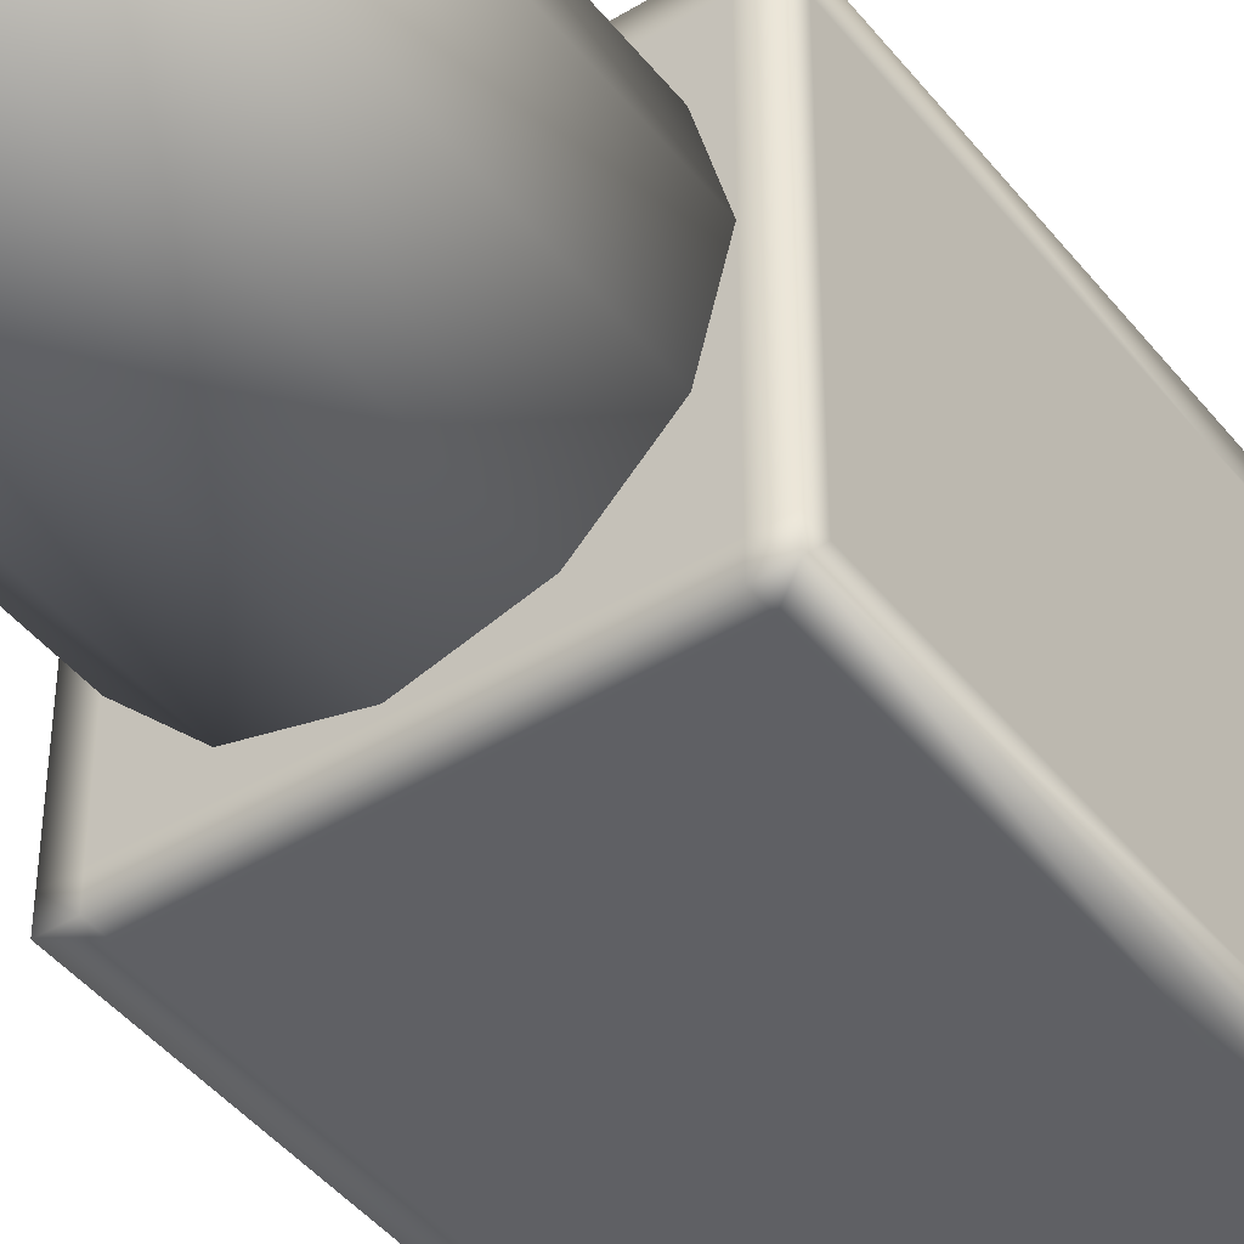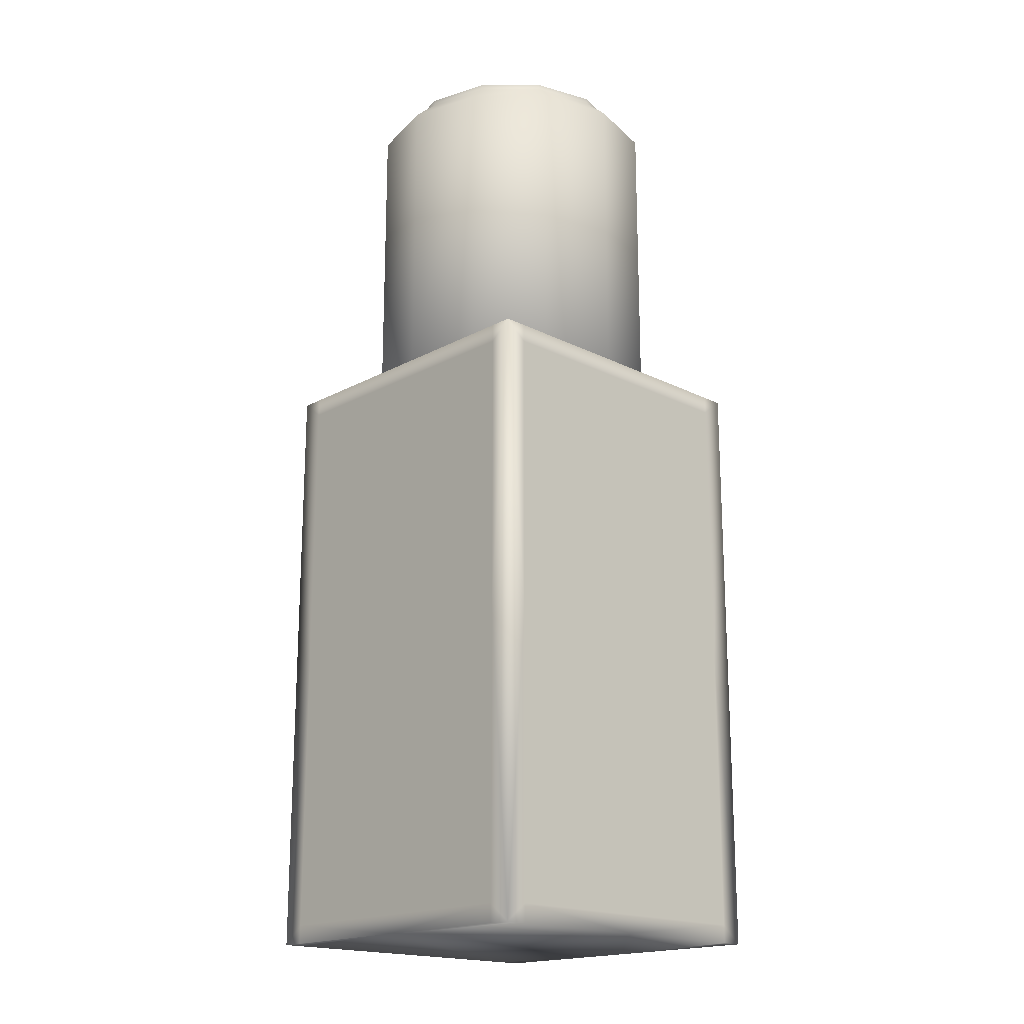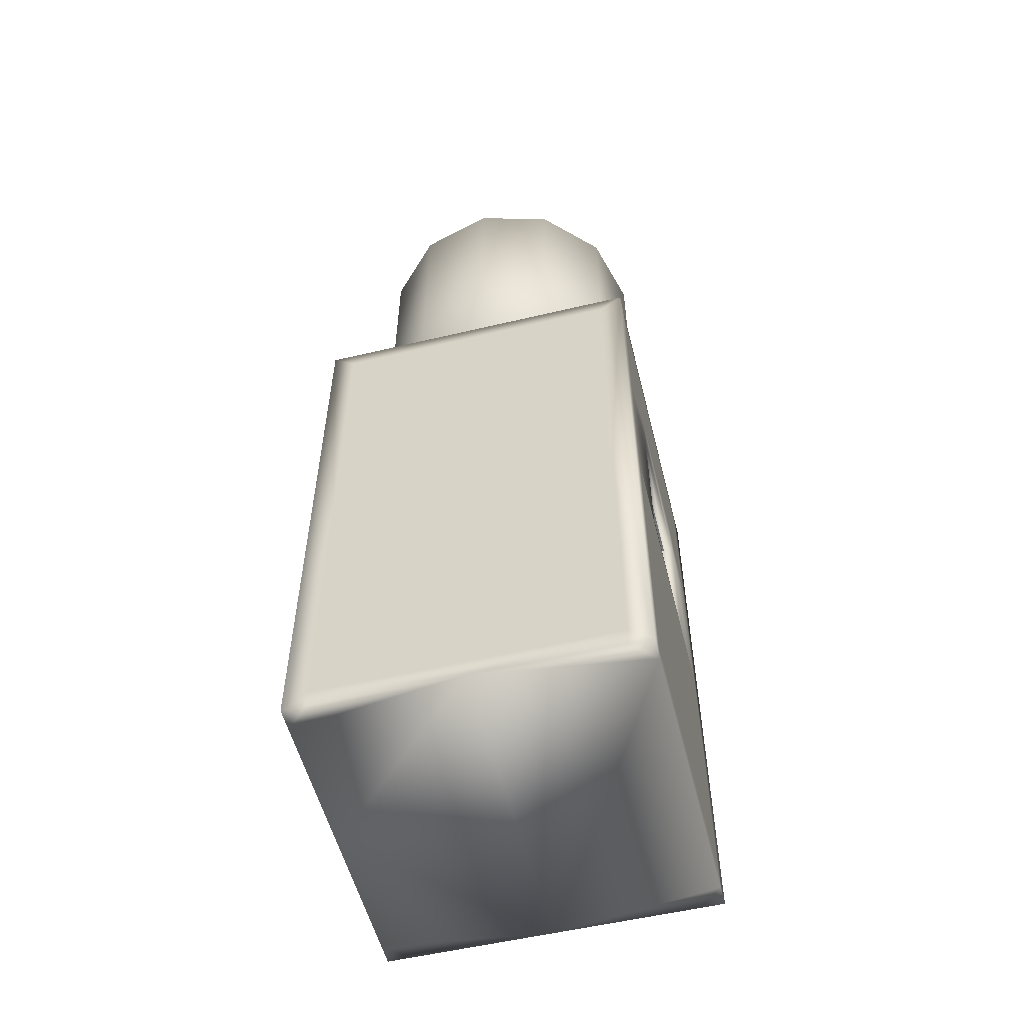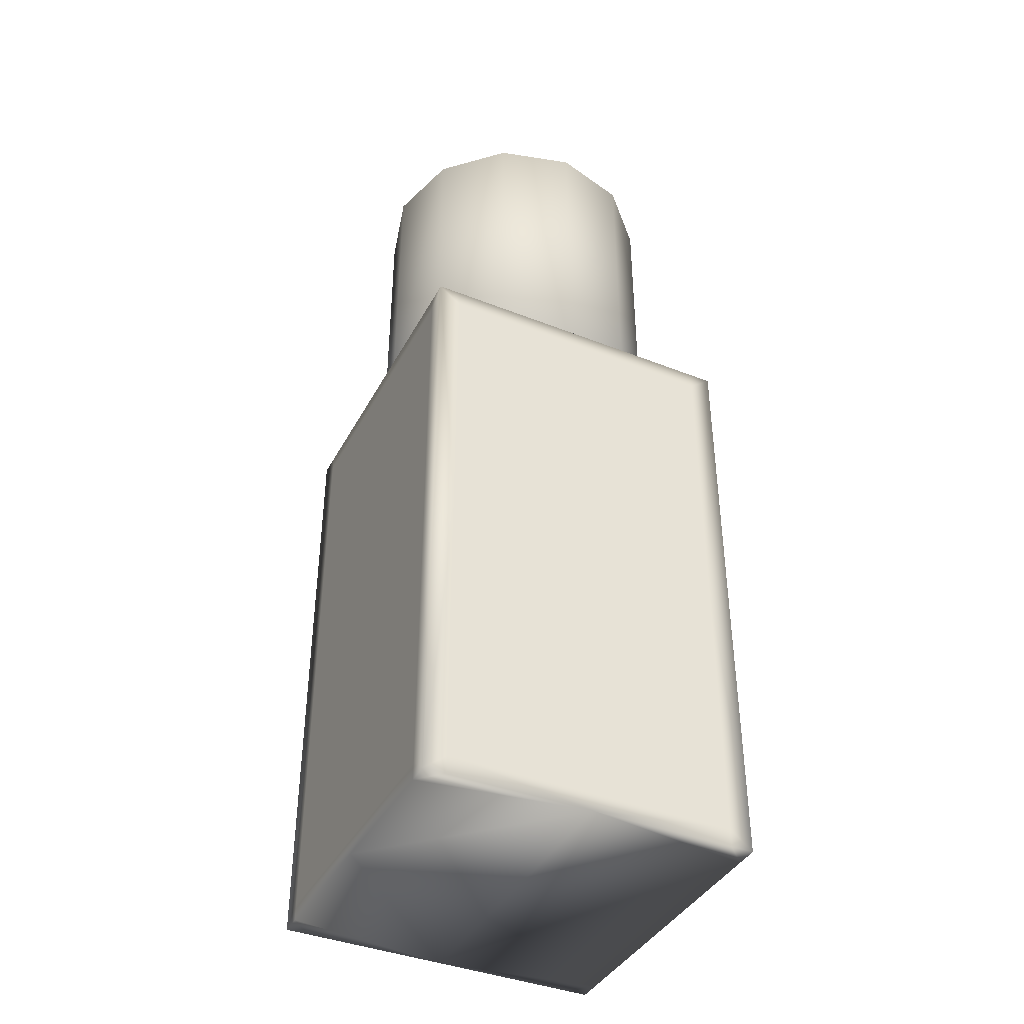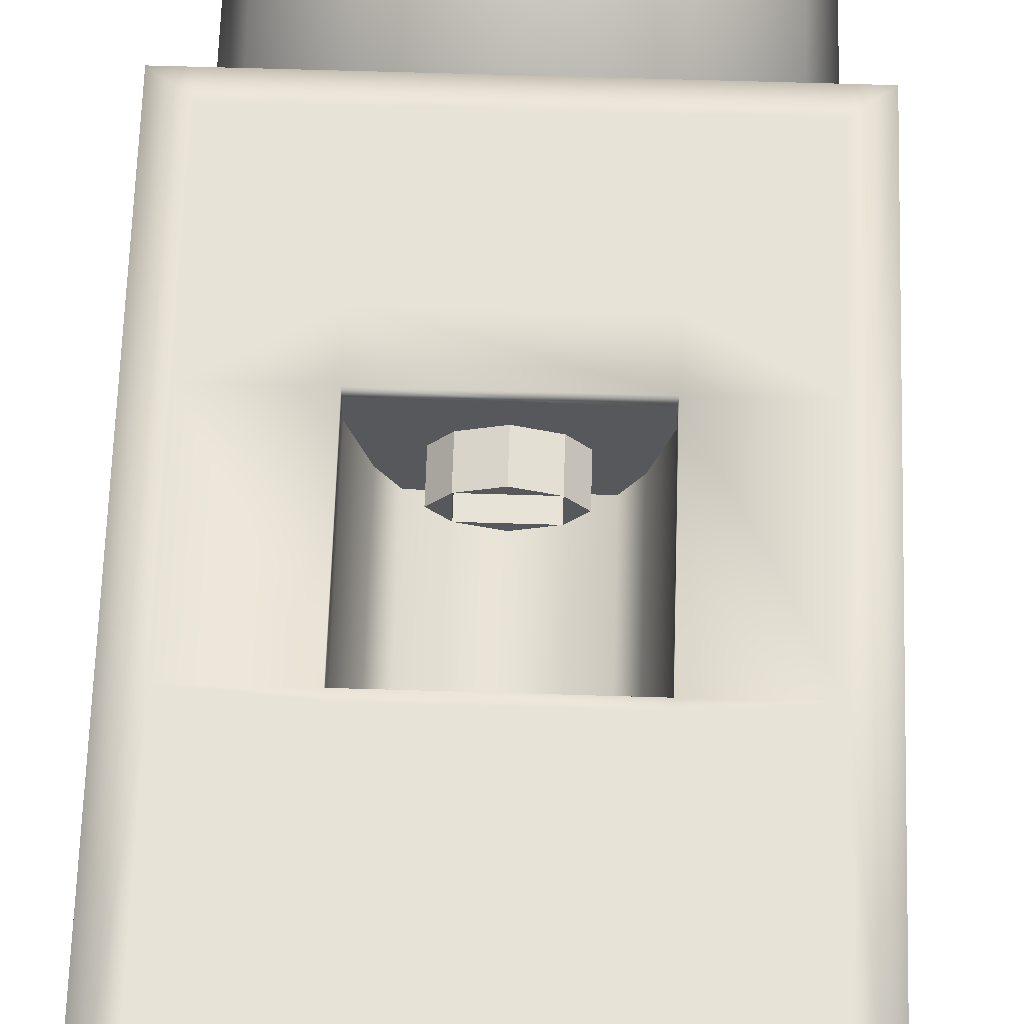
<metadata>
{"format":"obj","ext":"obj","renderer":"f3d","projection":"perspective","resolution":1024,"background":"white","views":[{"elev":-44.1,"azim":-144.4,"up":"+Z"},{"elev":-18.5,"azim":136.0,"up":"+Y"},{"elev":-55.0,"azim":-75.9,"up":"+Y"},{"elev":-40.1,"azim":-116.0,"up":"+Y"},{"elev":62.0,"azim":1.8,"up":"+Z"}]}
</metadata>
<code>
o WaterDispenser_Total
g WaterDispenser_Total
v -0.25 -0.25 0
v -0.25 0.25 0
v -0.2165 -0.25 0.125
v -0.2165 0.25 0.125
v -0.125 -0.25 0.2165
v -0.125 0.25 0.2165
v 1.093e-08 -0.25 0.25
v 1.093e-08 0.25 0.25
v 0.125 -0.25 0.2165
v 0.125 0.25 0.2165
v 0.2165 -0.25 0.125
v 0.2165 0.25 0.125
v 0.25 -0.25 -2.186e-08
v 0.25 0.25 -2.186e-08
v 0.2165 -0.25 -0.125
v 0.2165 0.25 -0.125
v 0.125 -0.25 -0.2165
v 0.125 0.25 -0.2165
v -2.981e-09 -0.25 -0.25
v -2.981e-09 0.25 -0.25
v -0.125 -0.25 -0.2165
v -0.125 0.25 -0.2165
v -0.2165 -0.25 -0.125
v -0.2165 0.25 -0.125
v -0.1777 -0.27 0.1026
v -0.2052 -0.27 0
v -0.1026 -0.27 0.1777
v 8.969e-09 -0.27 0.2052
v 0.1026 -0.27 0.1777
v 0.1777 -0.27 0.1026
v 0.2052 -0.27 0
v 0.1777 -0.27 -0.1026
v 0.1026 -0.27 -0.1777
v -2.447e-09 -0.27 -0.2052
v -0.1026 -0.27 -0.1777
v -0.1777 -0.27 -0.1026
v -0.2053 0.29 0
v -0.1778 0.29 0.1026
v -0.1026 0.29 0.1778
v 8.974e-09 0.29 0.2053
v 0.1026 0.29 0.1778
v 0.1778 0.29 0.1026
v 0.2053 0.29 0
v 0.1778 0.29 -0.1026
v 0.1026 0.29 -0.1778
v -2.448e-09 0.29 -0.2053
v -0.1026 0.29 -0.1778
v -0.1778 0.29 -0.1026
v -0.1026 0.2875 0
v 0 0.285 0
v -0.0889 0.2875 0.05132
v -0.05132 0.2875 0.0889
v 4.487e-09 0.2875 0.1026
v 0.05132 0.2875 0.0889
v 0.0889 0.2875 0.05132
v 0.1026 0.2875 0
v 0.0889 0.2875 -0.05132
v 0.05132 0.2875 -0.0889
v -1.224e-09 0.2875 -0.1026
v -0.05132 0.2875 -0.0889
v -0.0889 0.2875 -0.05132
v -0.1556 0.2894 0.08982
v -0.1796 0.2894 0
v -0.154 0.2887 0
v -0.1333 0.2887 0.07699
v -0.1554 0.2994 0.0897
v -0.1776 0.3 0.1025
v -0.2051 0.3 1.63e-11
v -0.1794 0.2994 1.63e-11
v -0.08982 0.2894 0.1556
v -0.07699 0.2887 0.1333
v -0.08969 0.2994 0.1554
v -0.1025 0.3 0.1776
v 7.854e-09 0.2994 0.1794
v 8.976e-09 0.3 0.2051
v 6.73e-09 0.2887 0.154
v 7.852e-09 0.2894 0.1796
v 0.07699 0.2887 0.1333
v 0.08982 0.2894 0.1556
v 0.08969 0.2994 0.1554
v 0.1025 0.3 0.1776
v 0.1333 0.2887 0.07699
v 0.1556 0.2894 0.08982
v 0.1554 0.2994 0.0897
v 0.1776 0.3 0.1025
v 0.154 0.2887 0
v 0.1796 0.2894 0
v 0.1794 0.2994 -2.328e-12
v 0.2051 0.3 -2.328e-12
v 0.1333 0.2887 -0.07699
v 0.1556 0.2894 -0.08982
v 0.1554 0.2994 -0.0897
v 0.1776 0.3 -0.1025
v 0.07699 0.2887 -0.1333
v 0.08982 0.2894 -0.1556
v 0.08969 0.2994 -0.1554
v 0.1025 0.3 -0.1776
v -1.836e-09 0.2887 -0.154
v -2.142e-09 0.2894 -0.1796
v -2.142e-09 0.2994 -0.1794
v -2.448e-09 0.3 -0.2051
v -0.08982 0.2894 -0.1556
v -0.07699 0.2887 -0.1333
v -0.08969 0.2994 -0.1554
v -0.1025 0.3 -0.1776
v -0.1776 0.3 -0.1025
v -0.1554 0.2994 -0.0897
v -0.1333 0.2887 -0.07699
v -0.1556 0.2894 -0.08982
v -0.2375 -1.27 -0.275
v -0.275 -1.27 -0.275
v -0.275 -1.27 -0.2375
v -0.275 -1.27 0
v 0 -1.27 -0.275
v 0.275 -1.27 -0.2375
v 0.275 -1.27 -0.275
v 0.2375 -1.27 -0.275
v 0.275 -1.27 0
v 0.275 -1.27 0.275
v 0.275 -1.27 0.2375
v -0.2375 -1.27 0.275
v -0.275 -1.27 0.2375
v -0.275 -1.27 0.275
v 0.2375 -1.27 0.275
v 0.2375 -0.27 -0.2375
v 0.275 -0.27 -0.2375
v 0.275 -0.27 0
v 0.275 -0.27 0.2375
v 0.2375 -0.27 0.2375
v -0.275 -0.27 0.2375
v -0.275 -0.27 0
v -0.275 -0.27 -0.2375
v -0.2375 -0.27 -0.2375
v -0.2375 -0.27 0.2375
v 0 -0.27 -0.2375
v 0 -0.27 0.2375
v -0.275 -0.27 0.275
v -0.2375 -0.27 0.275
v 0.2375 -0.27 -0.275
v 0.275 -0.27 -0.275
v 0.2375 -0.27 0.275
v 0.275 -0.27 0.275
v -0.275 -0.27 -0.275
v -0.2375 -0.27 -0.275
v 0 -0.27 -0.275
v -0.275 -0.77 0.2375
v -0.275 -1.24 0.2375
v -0.275 -0.3 0.2375
v -0.275 -0.77 -0.2375
v -0.275 -1.24 -0.2375
v -0.275 -0.3 -0.2375
v -0.2375 -0.77 -0.275
v -0.2375 -1.24 -0.275
v -0.2375 -0.3 -0.275
v 0.2375 -0.77 -0.275
v 0.2375 -1.24 -0.275
v 0.2375 -0.3 -0.275
v 0.275 -0.77 -0.2375
v 0.275 -1.24 -0.2375
v 0.275 -0.3 -0.2375
v 0.275 -0.77 0.2375
v 0.275 -1.24 0.2375
v 0.275 -0.3 0.2375
v -0.2375 -1.24 0.275
v -0.2375 -0.77 0.275
v -0.2375 -0.3 0.275
v -0.2375 -0.535 0.275
v 0.2375 -1.24 0.275
v 0.2375 -0.77 0.275
v 0.2375 -0.3 0.275
v 0.2375 -0.535 0.275
v -0.1187 -0.77 0.275
v -0.1187 -0.535 0.275
v -0.07875 -0.77 0.125
v -0.07875 -0.535 0.125
v 0.07875 -0.535 0.125
v 0.07875 -0.77 0.125
v 0.1187 -0.535 0.275
v 0.1187 -0.77 0.275
v -0.1187 -0.3 0.275
v 0.1187 -0.3 0.275
v -0.1187 -0.77 0.26
v 0.1187 -0.77 0.26
v 0.1187 -0.535 0.26
v -0.1187 -0.535 0.26
v 0.1187 -0.4675 0.275
v 0.1187 -0.3588 0.275
v -0.1187 -0.4675 0.275
v -0.1187 -0.3588 0.275
v -0.1187 -1.24 0.275
v 0.1187 -1.24 0.275
v -0.1187 -0.78 0.275
v 0.1187 -0.78 0.275
v 0.1087 -0.77 0.1925
v -0.1087 -0.77 0.1925
v 0.09875 -0.77 0.1587
v -0.09875 -0.77 0.1587
v 0.1187 -0.77 0.2263
v -0.1187 -0.77 0.2263
v 0 -0.535 0.2263
v -0.1187 -0.535 0.2263
v 0.1187 -0.535 0.2263
v -0.05937 -0.535 0.2263
v 0.05937 -0.535 0.2263
v 0.09875 -0.535 0.1587
v 0 -0.535 0.1587
v -0.09875 -0.535 0.1587
v 0.05937 -0.535 0.1587
v -0.05937 -0.535 0.1587
v 0.1087 -0.535 0.1925
v 0.05937 -0.535 0.1925
v -0.1087 -0.535 0.1925
v -0.05937 -0.535 0.1925
v -0.03969 -0.535 0.2144
v 0.03969 -0.535 0.2144
v -0.03969 -0.535 0.1706
v 0.03969 -0.535 0.1706
v 0.05937 -0.585 0.1925
v 0.03969 -0.585 0.1706
v 0.03969 -0.585 0.2144
v 2.216e-24 -0.585 0.1587
v 2.216e-24 -0.585 0.2263
v -0.03969 -0.585 0.2144
v -0.03969 -0.585 0.1706
v -0.05937 -0.585 0.1925
f 51 50 49
f 52 50 51
f 53 50 52
f 53 54 50
f 54 55 50
f 55 56 50
f 56 57 50
f 57 58 50
f 58 59 50
f 60 50 59
f 61 50 60
f 49 50 61
f 62 65 63
f 63 65 64
f 64 51 49
f 65 51 64
f 62 70 71
f 62 71 65
f 65 52 51
f 65 71 52
f 77 71 70
f 77 76 71
f 76 52 71
f 76 53 52
f 76 54 53
f 78 54 76
f 77 78 76
f 79 78 77
f 54 82 55
f 78 82 54
f 78 83 82
f 79 83 78
f 55 86 56
f 55 82 86
f 82 87 86
f 82 83 87
f 56 86 57
f 86 90 57
f 87 91 90
f 86 87 90
f 57 90 58
f 90 94 58
f 91 95 94
f 90 91 94
f 59 58 98
f 58 94 98
f 98 94 99
f 94 95 99
f 102 103 99
f 103 98 99
f 103 60 98
f 60 59 98
f 103 102 109
f 108 103 109
f 60 103 108
f 61 60 108
f 108 109 63
f 63 64 108
f 108 64 61
f 64 49 61
f 4 2 1
f 1 3 4
f 6 4 3
f 3 5 6
f 8 6 5
f 5 7 8
f 10 8 7
f 7 9 10
f 12 10 9
f 9 11 12
f 14 12 11
f 11 13 14
f 16 14 13
f 13 15 16
f 18 16 15
f 15 17 18
f 20 18 17
f 17 19 20
f 22 20 19
f 19 21 22
f 24 22 21
f 21 23 24
f 2 24 23
f 23 1 2
f 1 26 25
f 25 3 1
f 25 27 5
f 5 3 25
f 28 7 5
f 5 27 28
f 28 29 9
f 9 7 28
f 11 9 29
f 29 30 11
f 13 11 30
f 30 31 13
f 15 13 31
f 31 32 15
f 17 15 32
f 32 33 17
f 19 17 33
f 33 34 19
f 19 34 35
f 35 21 19
f 21 35 36
f 36 23 21
f 36 26 1
f 1 23 36
f 38 37 2
f 2 4 38
f 6 39 38
f 38 4 6
f 8 40 39
f 39 6 8
f 10 41 40
f 40 8 10
f 10 12 42
f 42 41 10
f 12 14 43
f 43 42 12
f 16 44 43
f 43 14 16
f 16 18 45
f 45 44 16
f 45 18 20
f 20 46 45
f 46 20 22
f 22 47 46
f 22 24 48
f 48 47 22
f 37 48 24
f 24 2 37
f 67 66 69
f 69 68 67
f 73 72 66
f 66 67 73
f 74 72 73
f 73 75 74
f 81 80 74
f 74 75 81
f 81 85 84
f 84 80 81
f 85 89 88
f 88 84 85
f 89 93 92
f 92 88 89
f 93 97 96
f 96 92 93
f 101 100 96
f 96 97 101
f 101 105 104
f 104 100 101
f 104 105 106
f 106 107 104
f 107 106 68
f 68 69 107
f 74 77 70
f 70 72 74
f 72 70 62
f 62 66 72
f 66 62 63
f 63 69 66
f 69 63 109
f 109 107 69
f 107 109 102
f 102 104 107
f 104 102 99
f 99 100 104
f 100 99 95
f 95 96 100
f 96 95 91
f 91 92 96
f 88 87 83
f 83 84 88
f 92 91 87
f 87 88 92
f 84 83 79
f 79 80 84
f 80 79 77
f 77 74 80
f 73 67 38 39
f 75 73 39 40
f 67 68 37 38
f 106 105 47 48
f 68 106 48 37
f 101 97 45 46
f 105 101 46 47
f 97 93 44 45
f 93 89 43 44
f 89 85 42 43
f 85 81 41 42
f 81 75 40 41
f 124 120 119
f 120 124 118
f 118 124 121
f 112 111 110
f 113 112 110
f 114 113 110
f 117 116 115
f 117 115 118
f 118 114 117
f 113 114 118
f 121 113 118
f 121 122 113
f 121 123 122
f 153 110 111
f 152 153 111
f 111 143 152
f 143 154 152
f 143 144 154
f 116 117 156
f 116 156 155
f 140 116 155
f 157 140 155
f 139 140 157
f 159 115 116
f 158 159 116
f 116 140 158
f 140 160 158
f 140 126 160
f 111 112 150
f 111 150 149
f 143 111 149
f 151 143 149
f 132 143 151
f 119 120 162
f 119 162 161
f 142 119 161
f 163 142 161
f 128 142 163
f 147 122 123
f 146 147 123
f 123 137 146
f 137 148 146
f 137 130 148
f 168 124 119
f 169 168 119
f 169 119 142
f 142 171 169
f 142 170 171
f 142 141 170
f 123 121 164
f 123 164 165
f 137 123 165
f 167 137 165
f 166 137 167
f 138 137 166
f 127 126 125
f 129 127 125
f 129 128 127
f 133 132 131
f 134 133 131
f 134 131 130
f 134 135 133
f 134 136 135
f 136 125 135
f 136 129 125
f 141 129 136
f 136 134 138
f 141 136 138
f 135 144 133
f 135 145 144
f 145 135 139
f 135 125 139
f 126 127 160
f 160 127 163
f 127 128 163
f 138 166 180
f 181 170 141
f 138 181 141
f 138 180 181
f 148 130 131
f 148 131 151
f 151 131 132
f 154 144 145
f 154 145 157
f 157 145 139
f 191 124 168
f 124 191 121
f 191 190 121
f 190 164 121
f 158 160 163
f 161 158 163
f 161 162 158
f 162 159 158
f 162 118 159
f 162 120 118
f 118 115 159
f 157 155 154
f 155 152 154
f 155 156 152
f 156 153 152
f 156 114 153
f 156 117 114
f 114 110 153
f 150 112 113
f 113 122 147
f 150 113 147
f 149 150 147
f 149 147 146
f 148 149 146
f 148 151 149
f 167 173 188
f 166 167 188
f 189 166 188
f 166 189 180
f 186 178 171
f 171 170 186
f 170 187 186
f 170 181 187
f 164 190 192
f 165 164 192
f 165 192 172
f 193 191 168
f 169 193 168
f 169 179 193
f 204 202 184
f 200 204 184
f 185 201 203
f 185 203 200
f 184 185 200
f 208 176 205
f 208 206 176
f 176 206 175
f 175 206 209
f 209 207 175
f 212 207 209
f 212 209 213
f 201 212 213
f 201 213 203
f 211 208 205
f 211 205 210
f 204 211 210
f 204 210 202
f 200 203 214
f 203 213 214
f 200 215 204
f 215 211 204
f 216 209 206
f 216 213 209
f 217 208 211
f 217 206 208
f 223 225 224
f 220 219 218
f 224 221 219
f 223 220 222
f 138 134 130
f 130 137 138
f 126 140 139
f 139 125 126
f 128 129 141
f 141 142 128
f 133 144 143
f 143 132 133
f 167 165 172
f 172 173 167
f 174 177 176
f 176 175 174
f 178 179 169
f 169 171 178
f 183 182 172
f 172 179 183
f 184 178 173
f 173 185 184
f 184 183 179
f 179 178 184
f 182 185 173
f 173 172 182
f 180 189 187
f 187 181 180
f 188 173 178
f 178 186 188
f 192 190 191
f 191 193 192
f 172 192 193
f 193 179 172
f 219 217 211
f 211 218 219
f 218 211 215
f 215 220 218
f 221 206 217
f 217 219 221
f 220 215 200
f 200 222 220
f 222 200 214
f 214 223 222
f 224 216 206
f 206 221 224
f 225 213 216
f 216 224 225
f 223 214 213
f 213 225 223
f 215 214 216
f 216 217 215
f 214 223 224
f 224 216 214
f 215 220 223
f 223 214 215
f 217 219 220
f 220 215 217
f 216 224 219
f 219 217 216
f 175 207 197
f 197 174 175
f 176 177 196
f 196 205 176
f 205 196 194
f 194 210 205
f 202 198 183
f 183 184 202
f 210 194 198
f 198 202 210
f 207 212 195
f 195 197 207
f 199 201 185
f 185 182 199
f 212 201 199
f 199 195 212
f 196 177 174
f 196 174 197
f 194 196 197
f 194 197 195
f 198 194 195
f 198 195 199
f 183 198 199
f 183 199 182
f 187 189 188 186

</code>
